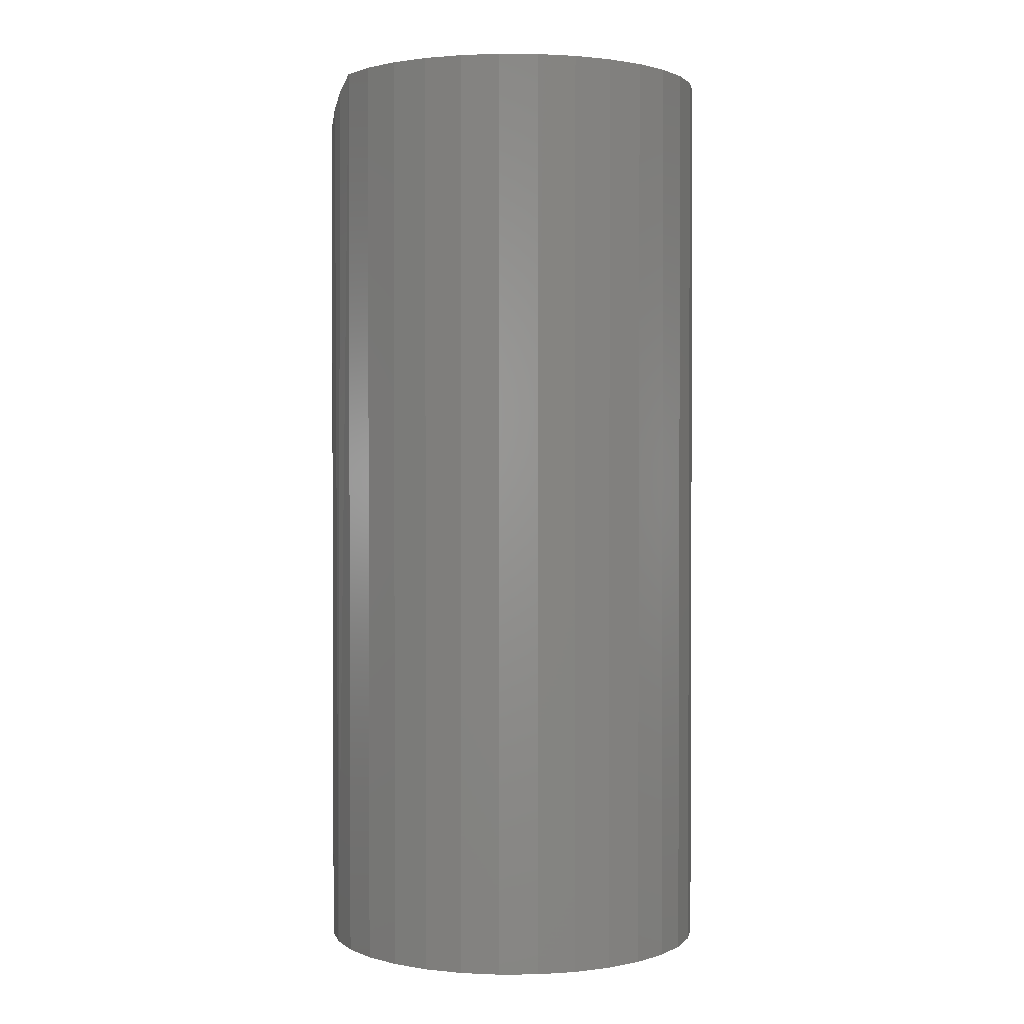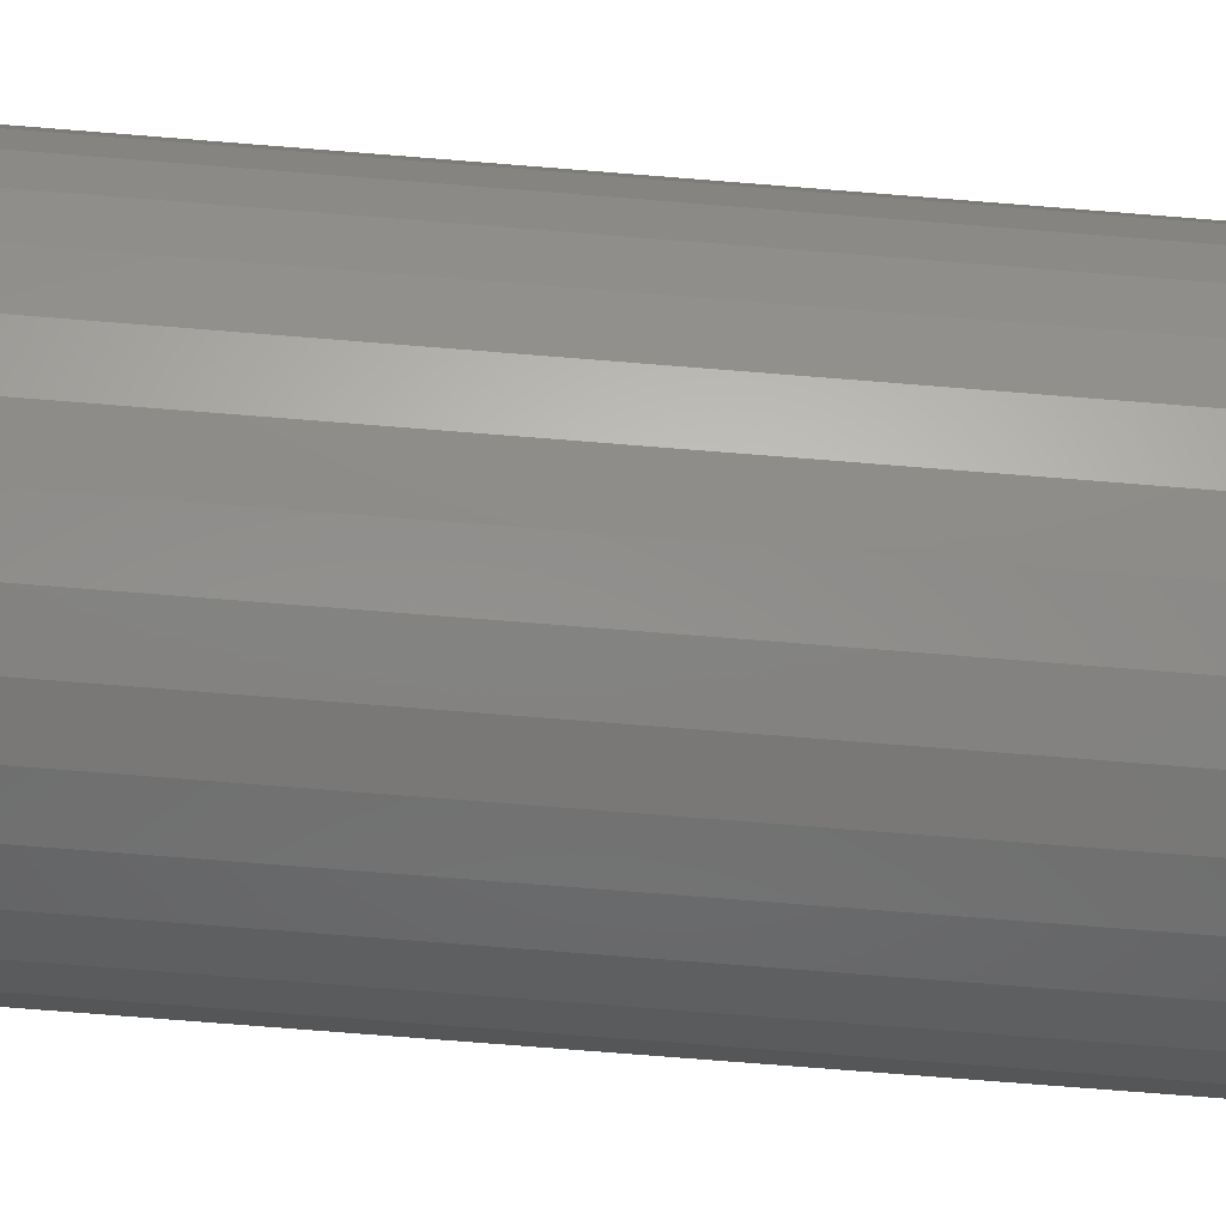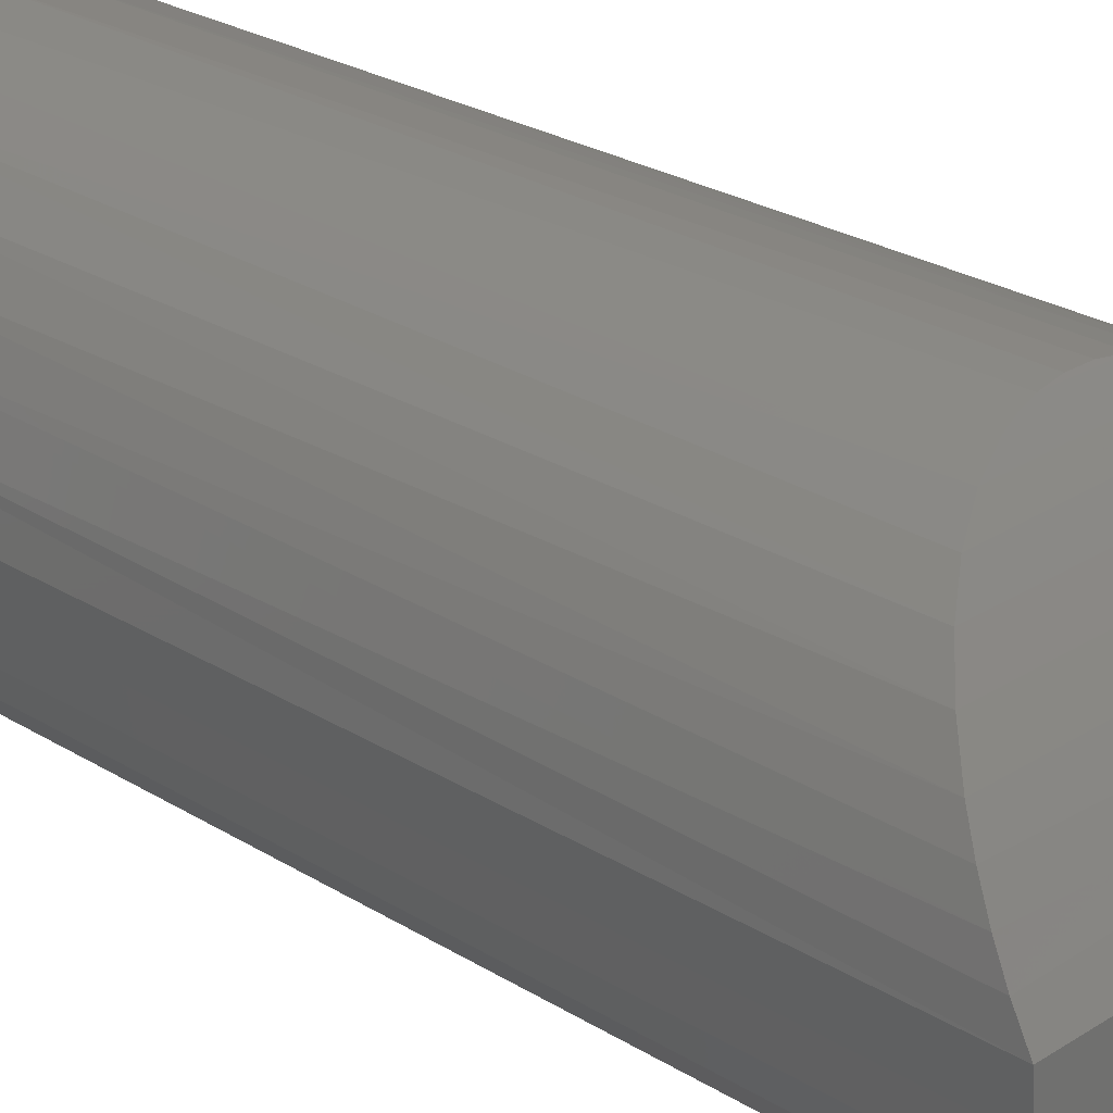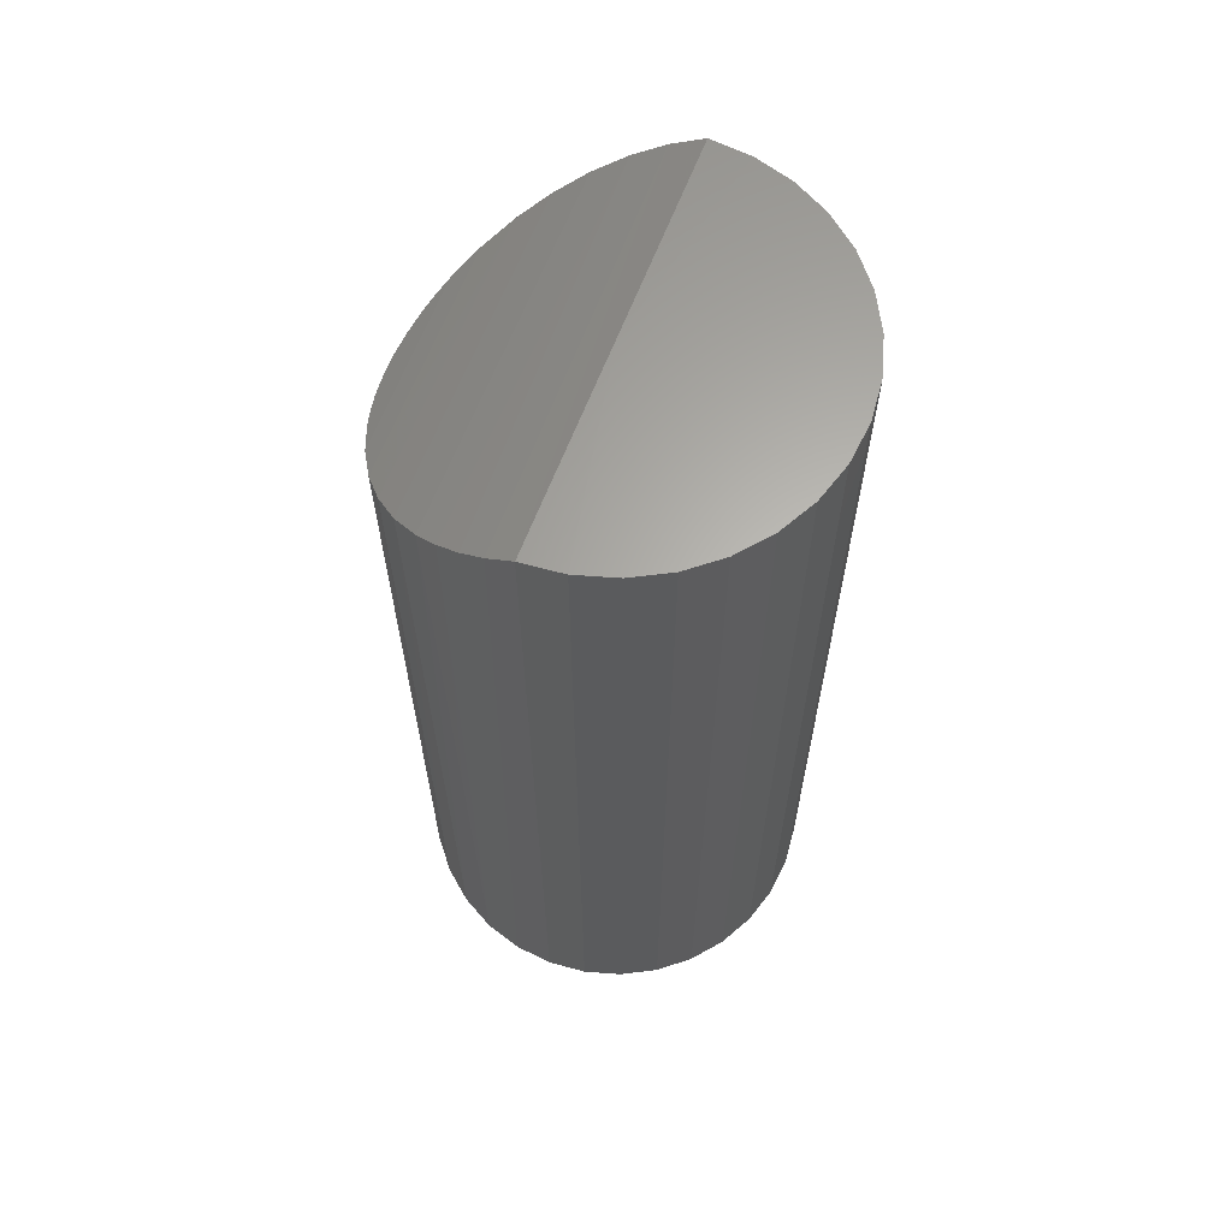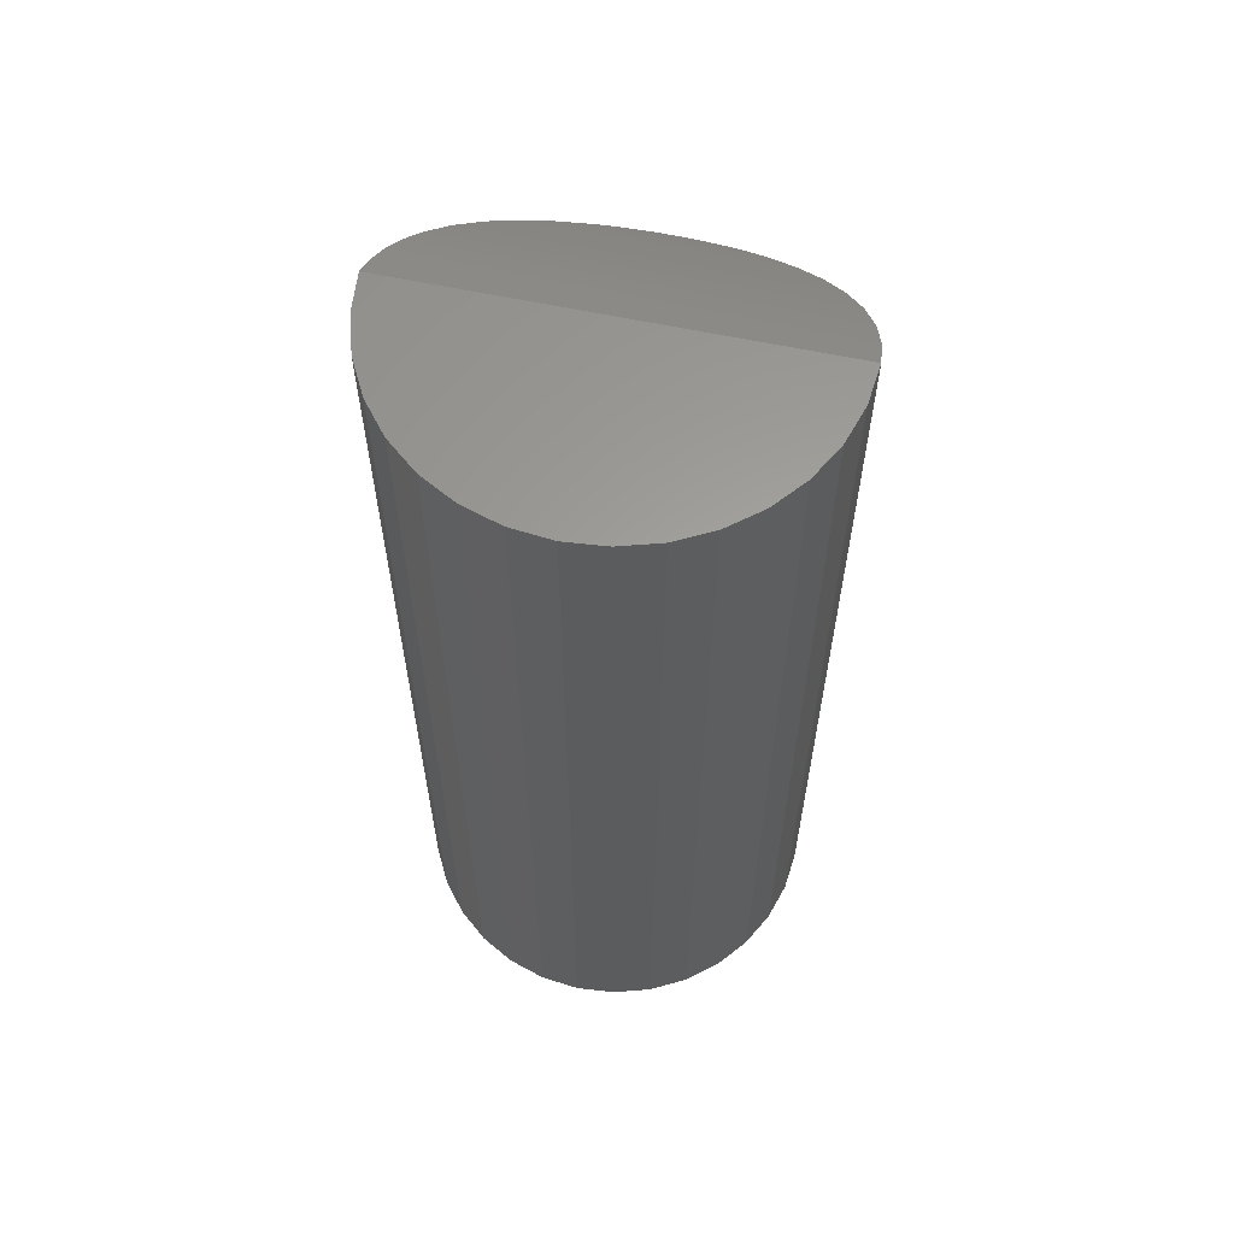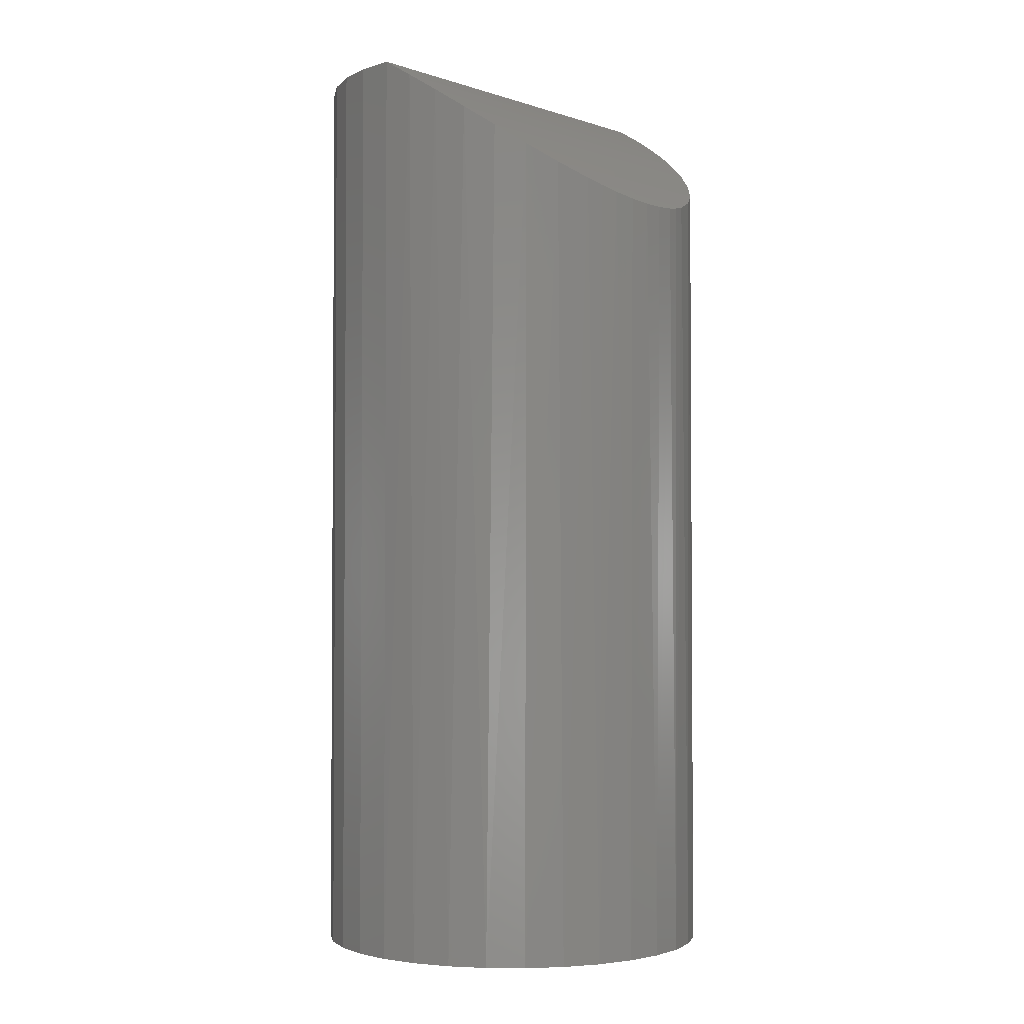
<metadata>
{"format":"stl","ext":"stl","renderer":"f3d","projection":"perspective","resolution":1024,"background":"white","views":[{"elev":1.5,"azim":-30.0,"up":"+Z"},{"elev":-76.8,"azim":85.5,"up":"+Y"},{"elev":25.8,"azim":-45.4,"up":"+Y"},{"elev":63.8,"azim":-69.0,"up":"+Z"},{"elev":61.2,"azim":12.2,"up":"+Z"},{"elev":-2.6,"azim":131.2,"up":"+Z"}]}
</metadata>
<code>
# stl→obj: 73 verts, 142 faces
v 0.1253 0.03845 0.7342
v 0.4375 0.0497 0.7268
v 0.1308 0.05662 0.7221
v 0.2096 0.1448 0.6531
v 0.3409 0.1516 0.6469
v 0.2329 0.1544 0.6444
v 0.3276 0.1561 0.6429
v 0.2453 0.1579 0.6412
v 0.3105 0.16 0.6392
v 0.2582 0.1604 0.6388
v 0.2927 0.162 0.6373
v 0.2754 0.1622 0.6372
v 0.4433 0.02532 0.7426
v 0.1219 0.02036 0.7456
v 0.1206 1.11e-16 0.7578
v 0.283 -6.976e-05 0.7578
v 0.4453 -1.11e-16 0.7578
v 0.1384 0.07392 0.71
v 0.4277 0.07355 0.7102
v 0.1517 0.09551 0.6939
v 0.4142 0.09563 0.6938
v 0.1684 0.115 0.6785
v 0.3971 0.1154 0.6781
v 0.1875 0.1313 0.6649
v 0.3765 0.1327 0.6637
v 0.3535 0.1462 0.6519
v 0.133 0.06212 0
v 0.148 0.09019 0
v 0.1928 0.135 0
v 0.2209 0.15 0
v 0.3451 0.15 0
v 0.3732 0.135 0
v 0.418 0.09019 0
v 0.433 0.06212 0
v 0.4422 0.03167 0
v 0.1206 1.988e-17 0
v 0.1238 0.03167 0
v 0.1682 0.1148 0
v 0.2513 0.1592 0
v 0.283 0.1623 0
v 0.3146 0.1592 0
v 0.3978 0.1148 0
v 0.4453 0 0
v 0.1238 -0.03167 0.7578
v 0.3451 -0.15 0.7578
v 0.2513 -0.1592 0.7578
v 0.3146 -0.1592 0.7578
v 0.283 -0.1623 0.7578
v 0.4422 -0.03167 0.7578
v 0.433 -0.06212 0.7578
v 0.133 -0.06212 0.7578
v 0.418 -0.09019 0.7578
v 0.148 -0.09019 0.7578
v 0.3978 -0.1148 0.7578
v 0.1682 -0.1148 0.7578
v 0.3732 -0.135 0.7578
v 0.1928 -0.135 0.7578
v 0.2209 -0.15 0.7578
v 0.3146 -0.1592 0
v 0.2513 -0.1592 0
v 0.3451 -0.15 0
v 0.283 -0.1623 0
v 0.2209 -0.15 0
v 0.1928 -0.135 0
v 0.3732 -0.135 0
v 0.1682 -0.1148 0
v 0.3978 -0.1148 0
v 0.148 -0.09019 0
v 0.418 -0.09019 0
v 0.133 -0.06212 0
v 0.433 -0.06212 0
v 0.1238 -0.03167 0
v 0.4422 -0.03167 0
f 1 2 3
f 4 5 6
f 5 7 6
f 8 6 7
f 7 9 8
f 8 9 10
f 10 9 11
f 10 11 12
f 13 2 1
f 13 1 14
f 13 14 15
f 13 15 16
f 13 16 17
f 3 2 18
f 18 2 19
f 18 19 20
f 20 19 21
f 20 21 22
f 22 21 23
f 22 23 24
f 24 23 25
f 24 25 4
f 4 25 26
f 4 26 5
f 27 18 28
f 18 20 28
f 29 4 30
f 31 5 26
f 31 26 32
f 26 25 32
f 33 19 34
f 34 19 2
f 34 2 35
f 36 15 37
f 37 15 14
f 37 14 1
f 37 1 27
f 27 1 3
f 27 3 18
f 28 20 38
f 38 20 22
f 38 22 29
f 29 22 24
f 29 24 4
f 8 39 6
f 6 39 30
f 6 30 4
f 12 40 10
f 10 40 39
f 10 39 8
f 9 41 11
f 11 41 40
f 11 40 12
f 5 31 7
f 7 31 41
f 7 41 9
f 32 25 42
f 42 25 23
f 42 23 33
f 33 23 21
f 33 21 19
f 17 43 13
f 13 43 35
f 13 35 2
f 15 44 16
f 45 46 47
f 47 46 48
f 17 16 49
f 49 16 44
f 49 44 50
f 50 44 51
f 50 51 52
f 52 51 53
f 52 53 54
f 54 53 55
f 54 55 56
f 56 55 57
f 56 57 45
f 45 57 58
f 45 58 46
f 40 41 39
f 30 39 41
f 31 30 41
f 59 60 61
f 62 60 59
f 60 63 61
f 61 63 64
f 61 64 65
f 65 64 66
f 65 66 67
f 67 66 68
f 67 68 69
f 69 68 70
f 69 70 71
f 71 70 72
f 71 72 73
f 73 72 36
f 73 36 43
f 43 36 37
f 43 37 35
f 35 37 27
f 35 27 34
f 34 27 28
f 34 28 33
f 33 28 38
f 33 38 42
f 42 38 29
f 42 29 32
f 32 29 30
f 32 30 31
f 43 17 73
f 73 17 49
f 73 49 71
f 71 49 50
f 71 50 69
f 69 50 52
f 69 52 67
f 67 52 54
f 67 54 65
f 65 54 56
f 65 56 61
f 61 56 45
f 61 45 59
f 59 45 47
f 59 47 62
f 62 47 48
f 62 48 60
f 60 48 46
f 60 46 63
f 63 46 58
f 63 58 64
f 64 58 57
f 64 57 66
f 66 57 55
f 66 55 68
f 68 55 53
f 68 53 70
f 70 53 51
f 70 51 72
f 72 51 44
f 72 44 36
f 36 44 15

</code>
